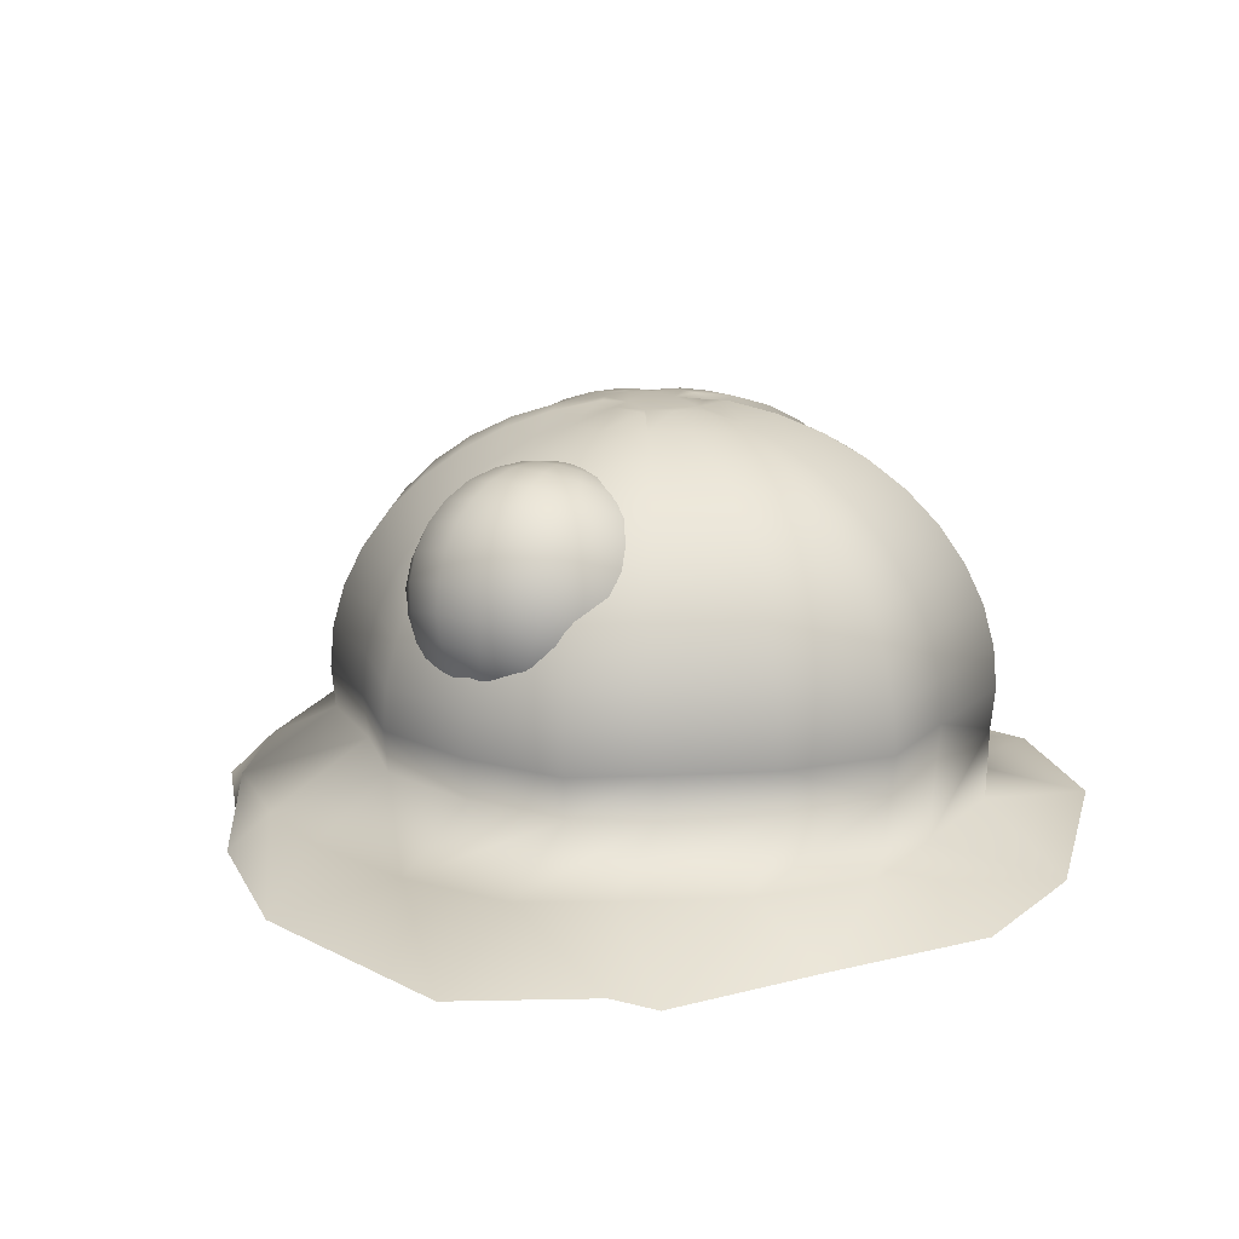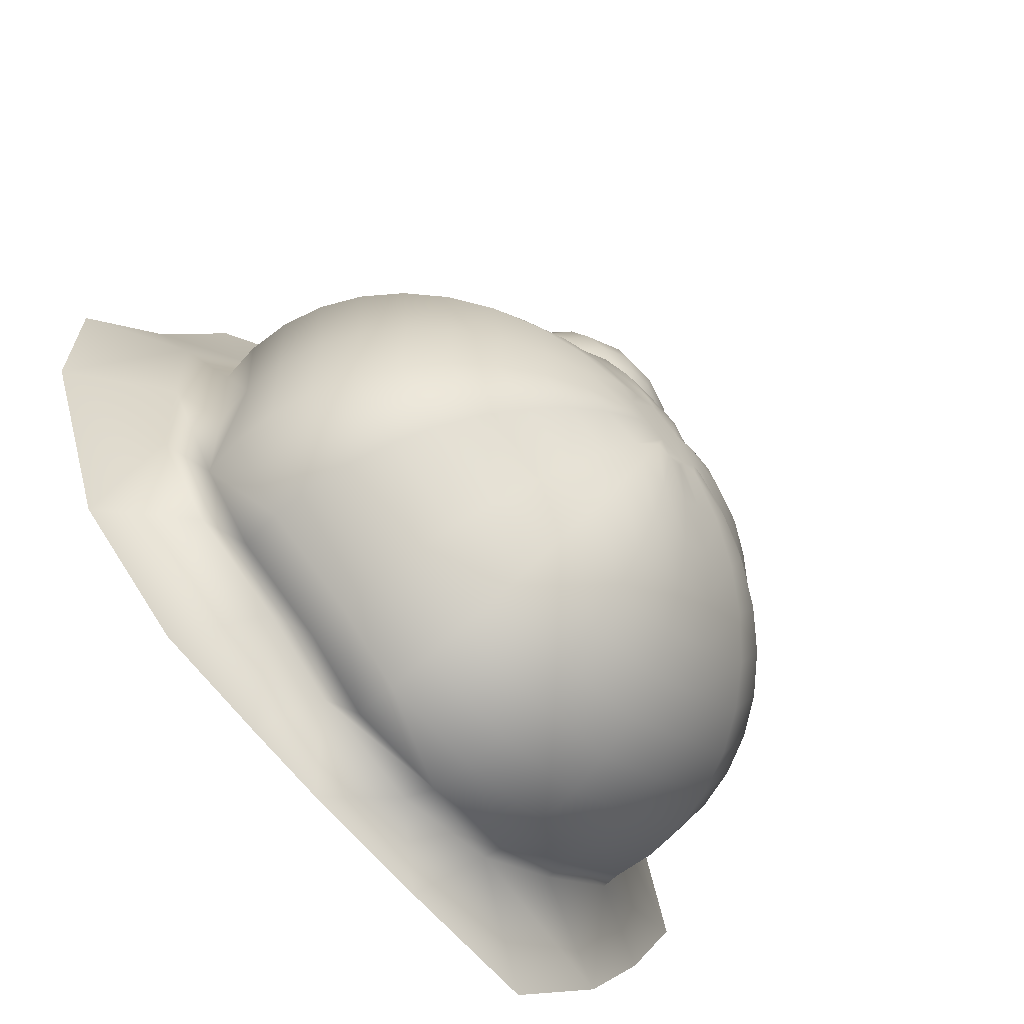
<metadata>
{"format":"obj","ext":"obj","renderer":"f3d","projection":"perspective","resolution":1024,"background":"white","views":[{"elev":17.8,"azim":33.9,"up":"+Y"},{"elev":-63.7,"azim":133.5,"up":"+Z"}]}
</metadata>
<code>
o Nyx
v -0.2005 1.246 1.52
v -0.3909 1.357 1.561
v -0.2507 1.226 1.517
v -0.4621 1.289 1.479
v -0.1387 1.286 1.587
v -0.2705 1.435 1.69
v -0.04952 1.308 1.623
v -0.09655 1.478 1.762
v 0.04952 1.308 1.623
v 0.09655 1.478 1.762
v 0.1387 1.286 1.587
v 0.2705 1.435 1.69
v 0.2005 1.246 1.52
v 0.3909 1.357 1.561
v 0.1943 1.226 1.517
v 0.4057 1.289 1.479
v -0.5617 1.501 1.569
v -0.6517 1.391 1.417
v -0.3887 1.614 1.755
v -0.1387 1.676 1.858
v 0.1387 1.676 1.858
v 0.3887 1.614 1.755
v 0.5617 1.501 1.569
v 0.5953 1.391 1.417
v -0.7044 1.672 1.546
v -0.81 1.527 1.336
v -0.4875 1.813 1.779
v -0.174 1.891 1.908
v 0.174 1.891 1.908
v 0.4875 1.813 1.779
v 0.7044 1.672 1.546
v 0.7536 1.527 1.336
v -0.8117 1.862 1.493
v -0.9292 1.689 1.237
v -0.5617 2.024 1.761
v -0.2005 2.114 1.91
v 0.2005 2.114 1.91
v 0.5617 2.024 1.761
v 0.8117 1.862 1.493
v 0.8728 1.689 1.237
v -1.003 1.87 1.128
v -0.8784 2.059 1.411
v -0.6079 2.234 1.701
v -0.2169 2.332 1.862
v 0.2169 2.332 1.862
v 0.6079 2.234 1.701
v 0.8784 2.059 1.411
v 0.9467 1.87 1.128
v -1.028 2.06 1.013
v -0.901 2.255 1.305
v -0.6235 2.435 1.603
v -0.2225 2.535 1.768
v 0.2225 2.535 1.768
v 0.6235 2.435 1.603
v 0.901 2.255 1.305
v 0.9718 2.06 1.013
v -1.003 2.251 0.8981
v -0.8784 2.44 1.181
v -0.6079 2.615 1.471
v -0.2169 2.713 1.632
v 0.2169 2.713 1.632
v 0.6079 2.615 1.471
v 0.8784 2.44 1.181
v 0.9467 2.251 0.8981
v -0.9292 2.432 0.7888
v -0.8117 2.604 1.044
v -0.5617 2.766 1.312
v -0.2005 2.856 1.461
v 0.2005 2.856 1.461
v 0.5617 2.766 1.312
v 0.8117 2.604 1.044
v 0.8728 2.432 0.7888
v -0.81 2.594 0.6908
v -0.7044 2.74 0.9017
v -0.4875 2.881 1.135
v -0.174 2.959 1.264
v 0.174 2.959 1.264
v 0.4875 2.881 1.135
v 0.7044 2.74 0.9017
v 0.7536 2.594 0.6908
v -0.6517 2.73 0.6089
v -0.5617 2.84 0.761
v -0.3887 2.952 0.9467
v -0.1387 3.014 1.05
v 0.1387 3.014 1.05
v 0.3887 2.952 0.9467
v 0.5617 2.84 0.761
v 0.5953 2.73 0.6089
v -0.4621 2.832 0.5473
v -0.3909 2.899 0.629
v -0.2705 2.977 0.7582
v -0.09655 3.021 0.8299
v 0.09655 3.021 0.8299
v 0.2705 2.977 0.7582
v 0.3909 2.899 0.629
v 0.4057 2.832 0.5473
v -0.2507 2.895 0.5091
v -0.2005 2.915 0.5122
v -0.1387 2.955 0.5785
v -0.04952 2.977 0.6153
v 0.04952 2.977 0.6153
v 0.1387 2.955 0.5785
v 0.2005 2.915 0.5122
v 0.1943 2.895 0.5091
v -0.02821 1.205 1.53
v -0.02821 2.916 0.4961
v 2.168 0.1541 -2.952
v 2.272 0.4026 -1.563
v 3.072 0.1339 -2.185
v 2.778 0.4066 -0.9708
v 1.245 0.1165 -3.12
v 1.477 0.3993 -2.022
v 0.5809 0.08837 -3.22
v 0.8677 0.4026 -2.536
v -1.55 0.1118 -3.561
v -0.8677 0.4026 -2.77
v -0.4449 0.08837 -3.386
v 0 0.4026 -2.914
v -2.42 0.1098 -2.664
v -1.595 0.4007 -2.276
v -2.971 0.1061 -1.818
v -2.272 0.4026 -1.701
v -3.443 0.1061 -0.8738
v -2.671 0.4026 -0.8807
v -3.222 0.09116 0.3014
v -2.711 0.4054 -0.08154
v -2.882 0.1027 1.221
v -2.671 0.4026 0.9384
v -1.989 0.09911 2.146
v -2.272 0.4026 1.759
v -1.821 0.0909 2.458
v -1.543 0.4063 2.267
v 1.073 0.1059 3.636
v 0.04366 0.4026 2.692
v -0.7587 0.08457 3.235
v -0.8677 0.4026 2.558
v 1.985 0.1048 2.965
v 0.9336 0.4015 2.601
v 2.299 0.0322 2.799
v 1.54 0.4026 2.178
v 2.922 0.0322 1.669
v 2.272 0.4026 1.585
v 3.647 0.08837 0.6367
v 2.834 0.4026 0.8386
v 3.667 0.09722 -0.543
v 2.808 0.4026 0.01105
v 2.517 0.7373 -1.555
v 2.049 0.7334 -2.107
v 1.315 0.7301 -2.534
v 0.7827 0.7334 -3.027
v 0 0.7334 -3.151
v -0.7827 0.7334 -3.027
v -1.433 0.7315 -2.591
v -2.049 0.7334 -2.107
v -2.409 0.7334 -1.4
v -2.435 0.7362 -0.7282
v -2.409 0.7334 0.1648
v -2.049 0.7334 0.8709
v -1.381 0.737 1.288
v -0.7827 0.7334 1.791
v 0.04366 0.7334 1.918
v 0.8485 0.7323 1.834
v 1.378 0.7334 1.431
v 2.049 0.7334 0.8709
v 2.572 0.7334 0.1648
v 2.533 0.7334 -0.6178
v 2.075 1.073 -2.125
v 2.547 1.076 -1.564
v 1.333 1.069 -2.559
v 0.7924 1.073 -3.057
v 0 1.073 -3.182
v -0.7924 1.073 -3.057
v -1.452 1.071 -2.616
v -2.075 1.073 -2.125
v -2.439 1.073 -1.41
v -2.467 1.075 -0.7282
v -2.439 1.073 0.1746
v -2.075 1.073 0.8894
v -1.4 1.076 1.314
v -0.7924 1.073 1.821
v 0.04366 1.073 1.949
v 0.8583 1.071 1.864
v 1.397 1.073 1.457
v 2.075 1.073 0.8894
v 2.602 1.073 0.1746
v 2.564 1.073 -0.6178
v 2.517 1.416 -1.555
v 2.049 1.412 -2.107
v 1.315 1.408 -2.534
v 0.7827 1.412 -3.027
v 0 1.412 -3.151
v -0.7827 1.412 -3.027
v -1.433 1.41 -2.591
v -2.049 1.412 -2.107
v -2.409 1.412 -1.4
v -2.435 1.414 -0.7282
v -2.409 1.412 0.1648
v -2.049 1.412 0.8709
v -1.381 1.415 1.288
v -0.7827 1.412 1.791
v 0.04366 1.412 1.918
v 0.8485 1.411 1.834
v 1.378 1.412 1.431
v 2.049 1.412 0.8709
v 2.572 1.412 0.1648
v 2.533 1.412 -0.6178
v 2.427 1.746 -1.526
v 1.973 1.742 -2.051
v 1.26 1.739 -2.458
v 0.7536 1.742 -2.937
v 0 1.742 -3.057
v -0.7536 1.742 -2.937
v -1.378 1.74 -2.515
v -1.973 1.742 -2.051
v -2.319 1.742 -1.371
v -2.341 1.745 -0.7282
v -2.319 1.742 0.1358
v -1.973 1.742 0.8157
v -1.326 1.746 1.212
v -0.7536 1.742 1.702
v 0.04366 1.742 1.824
v 0.8195 1.741 1.745
v 1.323 1.742 1.355
v 1.973 1.742 0.8157
v 2.483 1.742 0.1358
v 2.439 1.742 -0.6178
v 2.281 2.061 -1.478
v 1.848 2.057 -1.961
v 1.169 2.053 -2.333
v 0.706 2.057 -2.791
v 0 2.057 -2.903
v -0.706 2.057 -2.791
v -1.287 2.055 -2.39
v -1.848 2.057 -1.961
v -2.173 2.057 -1.324
v -2.188 2.059 -0.7282
v -2.173 2.057 0.08823
v -1.848 2.057 0.7252
v -1.235 2.06 1.088
v -0.706 2.057 1.555
v 0.04366 2.057 1.67
v 0.7719 2.056 1.598
v 1.233 2.057 1.231
v 1.848 2.057 0.7252
v 2.337 2.057 0.08823
v 2.285 2.057 -0.6178
v 2.081 2.351 -1.413
v 1.678 2.347 -1.837
v 1.045 2.343 -2.163
v 0.6411 2.347 -2.591
v 0 2.347 -2.692
v -0.6411 2.347 -2.591
v -1.164 2.345 -2.22
v -1.678 2.347 -1.837
v -1.973 2.347 -1.259
v -1.977 2.35 -0.7282
v -1.973 2.347 0.02326
v -1.678 2.347 0.6016
v -1.112 2.35 0.9176
v -0.6411 2.347 1.355
v 0.04366 2.347 1.459
v 0.707 2.346 1.398
v 1.109 2.347 1.061
v 1.678 2.347 0.6016
v 2.137 2.347 0.02326
v 2.075 2.347 -0.6178
v 1.832 2.609 -1.332
v 1.467 2.605 -1.684
v 0.8919 2.602 -1.951
v 0.5603 2.605 -2.342
v 0 2.605 -2.431
v -0.5603 2.605 -2.342
v -1.01 2.603 -2.009
v -1.467 2.605 -1.684
v -1.724 2.605 -1.178
v -1.716 2.608 -0.7282
v -1.724 2.605 -0.05749
v -1.467 2.605 0.448
v -0.9581 2.609 0.7061
v -0.5603 2.605 1.107
v 0.04366 2.605 1.198
v 0.6262 2.604 1.15
v 0.9555 2.605 0.8491
v 1.467 2.605 0.448
v 1.888 2.605 -0.05749
v 1.813 2.605 -0.6178
v 1.541 2.83 -1.238
v 1.219 2.826 -1.504
v 0.712 2.823 -1.704
v 0.4658 2.826 -2.051
v 0 2.826 -2.125
v -0.4658 2.826 -2.051
v -0.8303 2.824 -1.761
v -1.219 2.826 -1.504
v -1.433 2.826 -1.084
v -1.41 2.829 -0.7282
v -1.433 2.826 -0.152
v -1.219 2.826 0.2681
v -0.7783 2.83 0.4586
v -0.4658 2.826 0.8157
v 0.04366 2.826 0.892
v 0.5317 2.825 0.8586
v 0.7756 2.826 0.6016
v 1.219 2.826 0.2681
v 1.597 2.826 -0.152
v 1.507 2.826 -0.6178
v 1.215 3.008 -1.132
v 0.9418 3.004 -1.302
v 0.5104 3.001 -1.426
v 0.3598 3.004 -1.725
v 0 3.004 -1.782
v -0.3598 3.004 -1.725
v -0.6287 3.002 -1.484
v -0.9418 3.004 -1.302
v -1.107 3.004 -0.9776
v -1.067 3.007 -0.7282
v -1.107 3.004 -0.2581
v -0.9418 3.004 0.06647
v -0.5766 3.008 0.181
v -0.3597 3.004 0.4894
v 0.04366 3.004 0.549
v 0.4256 3.003 0.5323
v 0.574 3.004 0.324
v 0.9418 3.004 0.06647
v 1.271 3.004 -0.2581
v 1.164 3.004 -0.6178
v 0.8614 3.138 -1.017
v 0.6411 3.134 -1.084
v 0.2918 3.131 -1.126
v 0.2449 3.134 -1.371
v 0 3.134 -1.41
v -0.2449 3.134 -1.371
v -0.4102 3.132 -1.183
v -0.6411 3.134 -1.084
v -0.7536 3.134 -0.8627
v -0.6951 3.137 -0.7282
v -0.7536 3.134 -0.3729
v -0.6411 3.134 -0.152
v -0.3581 3.138 -0.1197
v -0.2449 3.134 0.1358
v 0.04366 3.134 0.1772
v 0.3108 3.133 0.1787
v 0.3555 3.134 0.02326
v 0.6411 3.134 -0.152
v 0.9173 3.134 -0.3729
v 0.7924 3.134 -0.6178
v 0.4893 3.218 -0.896
v 0.3245 3.214 -0.8536
v 0.06186 3.21 -0.8091
v 0.124 3.214 -0.9993
v 0 3.214 -1.019
v -0.124 3.214 -0.9993
v -0.1802 3.212 -0.8662
v -0.3245 3.214 -0.8536
v -0.3815 3.214 -0.7418
v -0.3038 3.216 -0.7282
v -0.3815 3.214 -0.4939
v -0.3245 3.214 -0.382
v -0.1281 3.217 -0.4363
v -0.124 3.214 -0.2363
v 0.04366 3.214 -0.2141
v 0.1898 3.213 -0.1934
v 0.1255 3.214 -0.2933
v 0.3245 3.214 -0.382
v 0.5451 3.214 -0.4939
v 0.4011 3.214 -0.6178
f 1 2 3
f 3 2 4
f 1 5 2
f 2 5 6
f 5 7 6
f 6 7 8
f 7 9 8
f 8 9 10
f 9 11 10
f 10 11 12
f 11 13 12
f 12 13 14
f 15 16 13
f 13 16 14
f 2 17 4
f 4 17 18
f 2 6 17
f 17 6 19
f 6 8 19
f 19 8 20
f 8 10 20
f 20 10 21
f 10 12 21
f 21 12 22
f 12 14 22
f 22 14 23
f 16 24 14
f 14 24 23
f 17 25 18
f 18 25 26
f 17 19 25
f 25 19 27
f 19 20 27
f 27 20 28
f 20 21 28
f 28 21 29
f 21 22 29
f 29 22 30
f 22 23 30
f 30 23 31
f 24 32 23
f 23 32 31
f 25 33 26
f 26 33 34
f 25 27 33
f 33 27 35
f 27 28 35
f 35 28 36
f 28 29 36
f 36 29 37
f 29 30 37
f 37 30 38
f 30 31 38
f 38 31 39
f 32 40 31
f 31 40 39
f 34 33 41
f 41 33 42
f 33 35 42
f 42 35 43
f 35 36 43
f 43 36 44
f 36 37 44
f 44 37 45
f 37 38 45
f 45 38 46
f 38 39 46
f 46 39 47
f 40 48 39
f 39 48 47
f 41 42 49
f 49 42 50
f 42 43 50
f 50 43 51
f 43 44 51
f 51 44 52
f 44 45 52
f 52 45 53
f 45 46 53
f 53 46 54
f 46 47 54
f 54 47 55
f 48 56 47
f 47 56 55
f 49 50 57
f 57 50 58
f 50 51 58
f 58 51 59
f 51 52 59
f 59 52 60
f 52 53 60
f 60 53 61
f 53 54 61
f 61 54 62
f 54 55 62
f 62 55 63
f 56 64 55
f 55 64 63
f 57 58 65
f 65 58 66
f 58 59 66
f 66 59 67
f 59 60 67
f 67 60 68
f 60 61 68
f 68 61 69
f 61 62 69
f 69 62 70
f 62 63 70
f 70 63 71
f 64 72 63
f 63 72 71
f 65 66 73
f 73 66 74
f 66 67 74
f 74 67 75
f 67 68 75
f 75 68 76
f 68 69 76
f 76 69 77
f 69 70 77
f 77 70 78
f 70 71 78
f 78 71 79
f 72 80 71
f 71 80 79
f 73 74 81
f 81 74 82
f 74 75 82
f 82 75 83
f 75 76 83
f 83 76 84
f 76 77 84
f 84 77 85
f 77 78 85
f 85 78 86
f 78 79 86
f 86 79 87
f 80 88 79
f 79 88 87
f 81 82 89
f 89 82 90
f 82 83 90
f 90 83 91
f 83 84 91
f 91 84 92
f 84 85 92
f 92 85 93
f 85 86 93
f 93 86 94
f 86 87 94
f 94 87 95
f 88 96 87
f 87 96 95
f 89 90 97
f 97 90 98
f 90 91 98
f 98 91 99
f 91 92 99
f 99 92 100
f 92 93 100
f 100 93 101
f 93 94 101
f 101 94 102
f 94 95 102
f 102 95 103
f 95 96 103
f 103 96 104
f 1 3 105
f 5 1 105
f 7 5 105
f 9 7 105
f 11 9 105
f 13 11 105
f 15 13 105
f 97 98 106
f 98 99 106
f 99 100 106
f 100 101 106
f 101 102 106
f 102 103 106
f 103 104 106
f 107 108 109
f 109 108 110
f 111 112 107
f 107 112 108
f 113 114 111
f 111 114 112
f 115 116 117
f 117 116 118
f 115 119 116
f 116 119 120
f 121 122 119
f 119 122 120
f 121 123 122
f 122 123 124
f 123 125 124
f 124 125 126
f 125 127 126
f 126 127 128
f 127 129 128
f 128 129 130
f 129 131 130
f 130 131 132
f 133 134 135
f 135 134 136
f 137 138 133
f 133 138 134
f 139 140 137
f 137 140 138
f 141 142 139
f 139 142 140
f 143 144 141
f 141 144 142
f 143 145 144
f 144 145 146
f 109 110 145
f 145 110 146
f 110 108 147
f 147 108 148
f 108 112 148
f 148 112 149
f 112 114 149
f 149 114 150
f 117 118 113
f 113 118 114
f 118 116 151
f 151 116 152
f 116 120 152
f 152 120 153
f 120 122 153
f 153 122 154
f 122 124 154
f 154 124 155
f 124 126 155
f 155 126 156
f 128 157 126
f 126 157 156
f 130 158 128
f 128 158 157
f 132 159 130
f 130 159 158
f 136 160 132
f 132 160 159
f 136 134 160
f 160 134 161
f 138 162 134
f 134 162 161
f 140 163 138
f 138 163 162
f 142 164 140
f 140 164 163
f 144 165 142
f 142 165 164
f 144 146 165
f 165 146 166
f 110 147 146
f 146 147 166
f 148 167 147
f 147 167 168
f 149 169 148
f 148 169 167
f 149 150 169
f 169 150 170
f 150 151 170
f 170 151 171
f 151 152 171
f 171 152 172
f 153 173 152
f 152 173 172
f 153 154 173
f 173 154 174
f 154 155 174
f 174 155 175
f 156 176 155
f 155 176 175
f 156 157 176
f 176 157 177
f 157 158 177
f 177 158 178
f 159 179 158
f 158 179 178
f 159 160 179
f 179 160 180
f 160 161 180
f 180 161 181
f 161 162 181
f 181 162 182
f 163 183 162
f 162 183 182
f 163 164 183
f 183 164 184
f 164 165 184
f 184 165 185
f 166 186 165
f 165 186 185
f 166 147 186
f 186 147 168
f 168 167 187
f 187 167 188
f 167 169 188
f 188 169 189
f 170 190 169
f 169 190 189
f 170 171 190
f 190 171 191
f 171 172 191
f 191 172 192
f 172 173 192
f 192 173 193
f 174 194 173
f 173 194 193
f 174 175 194
f 194 175 195
f 175 176 195
f 195 176 196
f 177 197 176
f 176 197 196
f 177 178 197
f 197 178 198
f 178 179 198
f 198 179 199
f 180 200 179
f 179 200 199
f 180 181 200
f 200 181 201
f 182 202 181
f 181 202 201
f 182 183 202
f 202 183 203
f 184 204 183
f 183 204 203
f 185 205 184
f 184 205 204
f 185 186 205
f 205 186 206
f 168 187 186
f 186 187 206
f 187 188 207
f 207 188 208
f 188 189 208
f 208 189 209
f 190 210 189
f 189 210 209
f 190 191 210
f 210 191 211
f 191 192 211
f 211 192 212
f 192 193 212
f 212 193 213
f 194 214 193
f 193 214 213
f 194 195 214
f 214 195 215
f 195 196 215
f 215 196 216
f 197 217 196
f 196 217 216
f 197 198 217
f 217 198 218
f 198 199 218
f 218 199 219
f 200 220 199
f 199 220 219
f 200 201 220
f 220 201 221
f 202 222 201
f 201 222 221
f 202 203 222
f 222 203 223
f 204 224 203
f 203 224 223
f 205 225 204
f 204 225 224
f 205 206 225
f 225 206 226
f 187 207 206
f 206 207 226
f 207 208 227
f 227 208 228
f 208 209 228
f 228 209 229
f 210 230 209
f 209 230 229
f 210 211 230
f 230 211 231
f 211 212 231
f 231 212 232
f 212 213 232
f 232 213 233
f 214 234 213
f 213 234 233
f 214 215 234
f 234 215 235
f 215 216 235
f 235 216 236
f 217 237 216
f 216 237 236
f 217 218 237
f 237 218 238
f 218 219 238
f 238 219 239
f 220 240 219
f 219 240 239
f 220 221 240
f 240 221 241
f 222 242 221
f 221 242 241
f 222 223 242
f 242 223 243
f 224 244 223
f 223 244 243
f 225 245 224
f 224 245 244
f 225 226 245
f 245 226 246
f 207 227 226
f 226 227 246
f 227 228 247
f 247 228 248
f 228 229 248
f 248 229 249
f 230 250 229
f 229 250 249
f 230 231 250
f 250 231 251
f 231 232 251
f 251 232 252
f 232 233 252
f 252 233 253
f 234 254 233
f 233 254 253
f 234 235 254
f 254 235 255
f 235 236 255
f 255 236 256
f 237 257 236
f 236 257 256
f 237 238 257
f 257 238 258
f 238 239 258
f 258 239 259
f 240 260 239
f 239 260 259
f 240 241 260
f 260 241 261
f 242 262 241
f 241 262 261
f 242 243 262
f 262 243 263
f 244 264 243
f 243 264 263
f 245 265 244
f 244 265 264
f 245 246 265
f 265 246 266
f 227 247 246
f 246 247 266
f 247 248 267
f 267 248 268
f 248 249 268
f 268 249 269
f 250 270 249
f 249 270 269
f 250 251 270
f 270 251 271
f 251 252 271
f 271 252 272
f 252 253 272
f 272 253 273
f 254 274 253
f 253 274 273
f 254 255 274
f 274 255 275
f 255 256 275
f 275 256 276
f 257 277 256
f 256 277 276
f 257 258 277
f 277 258 278
f 258 259 278
f 278 259 279
f 260 280 259
f 259 280 279
f 260 261 280
f 280 261 281
f 262 282 261
f 261 282 281
f 262 263 282
f 282 263 283
f 264 284 263
f 263 284 283
f 265 285 264
f 264 285 284
f 265 266 285
f 285 266 286
f 247 267 266
f 266 267 286
f 267 268 287
f 287 268 288
f 268 269 288
f 288 269 289
f 270 290 269
f 269 290 289
f 270 271 290
f 290 271 291
f 271 272 291
f 291 272 292
f 272 273 292
f 292 273 293
f 274 294 273
f 273 294 293
f 274 275 294
f 294 275 295
f 275 276 295
f 295 276 296
f 277 297 276
f 276 297 296
f 277 278 297
f 297 278 298
f 278 279 298
f 298 279 299
f 280 300 279
f 279 300 299
f 280 281 300
f 300 281 301
f 282 302 281
f 281 302 301
f 282 283 302
f 302 283 303
f 284 304 283
f 283 304 303
f 285 305 284
f 284 305 304
f 285 286 305
f 305 286 306
f 267 287 286
f 286 287 306
f 287 288 307
f 307 288 308
f 288 289 308
f 308 289 309
f 290 310 289
f 289 310 309
f 290 291 310
f 310 291 311
f 291 292 311
f 311 292 312
f 292 293 312
f 312 293 313
f 294 314 293
f 293 314 313
f 294 295 314
f 314 295 315
f 295 296 315
f 315 296 316
f 297 317 296
f 296 317 316
f 297 298 317
f 317 298 318
f 298 299 318
f 318 299 319
f 300 320 299
f 299 320 319
f 300 301 320
f 320 301 321
f 302 322 301
f 301 322 321
f 302 303 322
f 322 303 323
f 304 324 303
f 303 324 323
f 305 325 304
f 304 325 324
f 305 306 325
f 325 306 326
f 287 307 306
f 306 307 326
f 307 308 327
f 327 308 328
f 308 309 328
f 328 309 329
f 310 330 309
f 309 330 329
f 310 311 330
f 330 311 331
f 311 312 331
f 331 312 332
f 312 313 332
f 332 313 333
f 314 334 313
f 313 334 333
f 314 315 334
f 334 315 335
f 315 316 335
f 335 316 336
f 317 337 316
f 316 337 336
f 317 318 337
f 337 318 338
f 318 319 338
f 338 319 339
f 320 340 319
f 319 340 339
f 320 321 340
f 340 321 341
f 322 342 321
f 321 342 341
f 322 323 342
f 342 323 343
f 324 344 323
f 323 344 343
f 325 345 324
f 324 345 344
f 325 326 345
f 345 326 346
f 307 327 326
f 326 327 346
f 327 328 347
f 347 328 348
f 328 329 348
f 348 329 349
f 330 350 329
f 329 350 349
f 330 331 350
f 350 331 351
f 331 332 351
f 351 332 352
f 332 333 352
f 352 333 353
f 334 354 333
f 333 354 353
f 334 335 354
f 354 335 355
f 335 336 355
f 355 336 356
f 337 357 336
f 336 357 356
f 337 338 357
f 357 338 358
f 338 339 358
f 358 339 359
f 340 360 339
f 339 360 359
f 340 341 360
f 360 341 361
f 342 362 341
f 341 362 361
f 342 343 362
f 362 343 363
f 344 364 343
f 343 364 363
f 345 365 344
f 344 365 364
f 345 346 365
f 365 346 366
f 327 347 346
f 346 347 366
f 363 364 366
f 366 364 365
f 131 135 132
f 132 135 136
f 349 353 363
f 353 354 356
f 356 354 355
f 353 359 363
f 362 363 361
f 359 360 363
f 363 360 361
f 359 357 358
f 353 356 359
f 359 356 357
f 349 350 351
f 349 351 353
f 353 351 352
f 349 366 348
f 348 366 347
f 349 363 366
f 118 151 114
f 114 151 150

</code>
